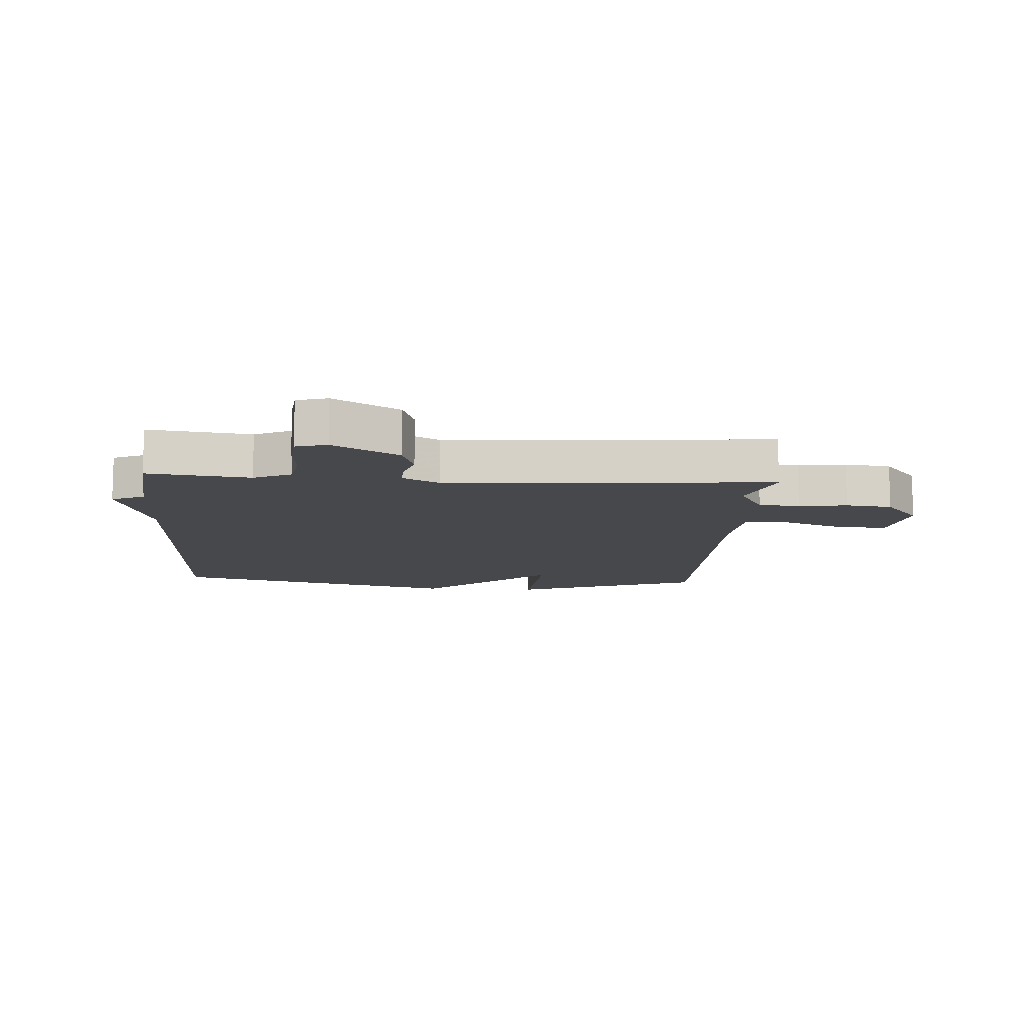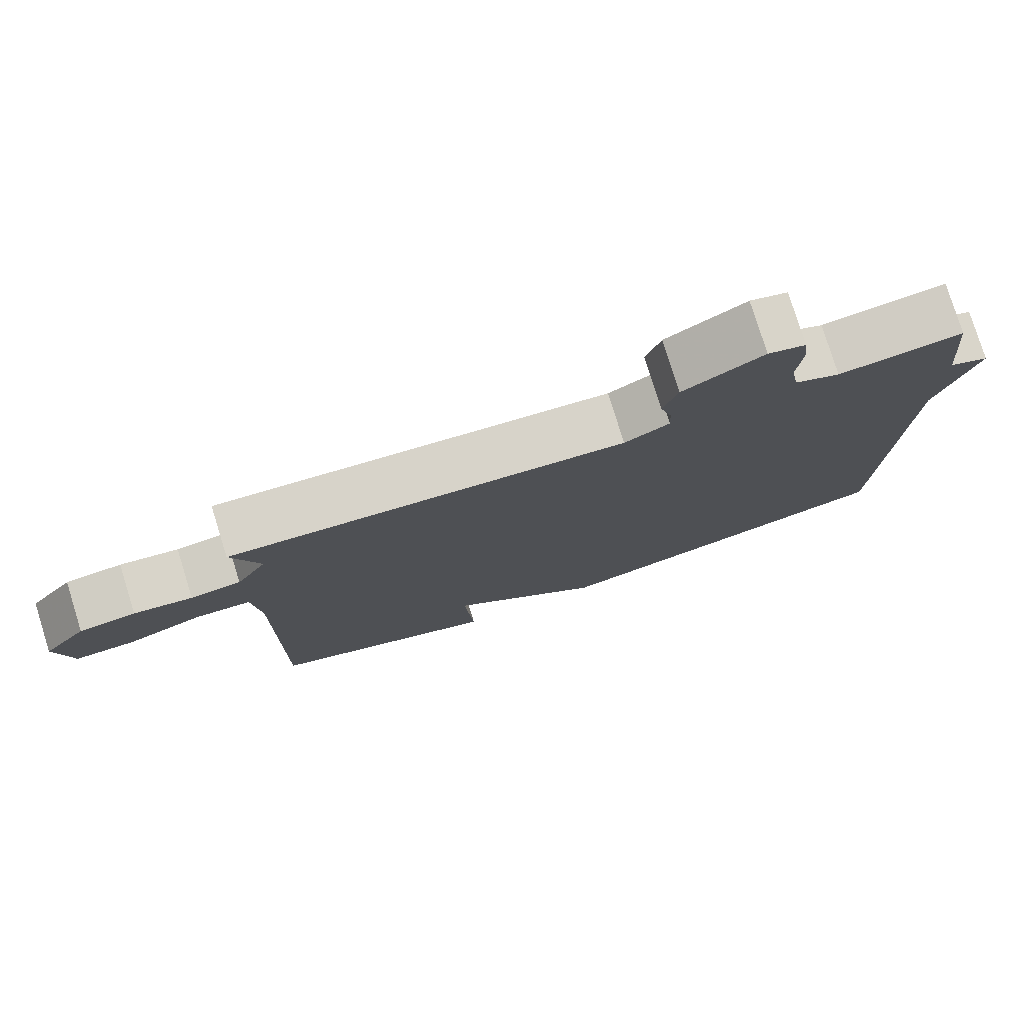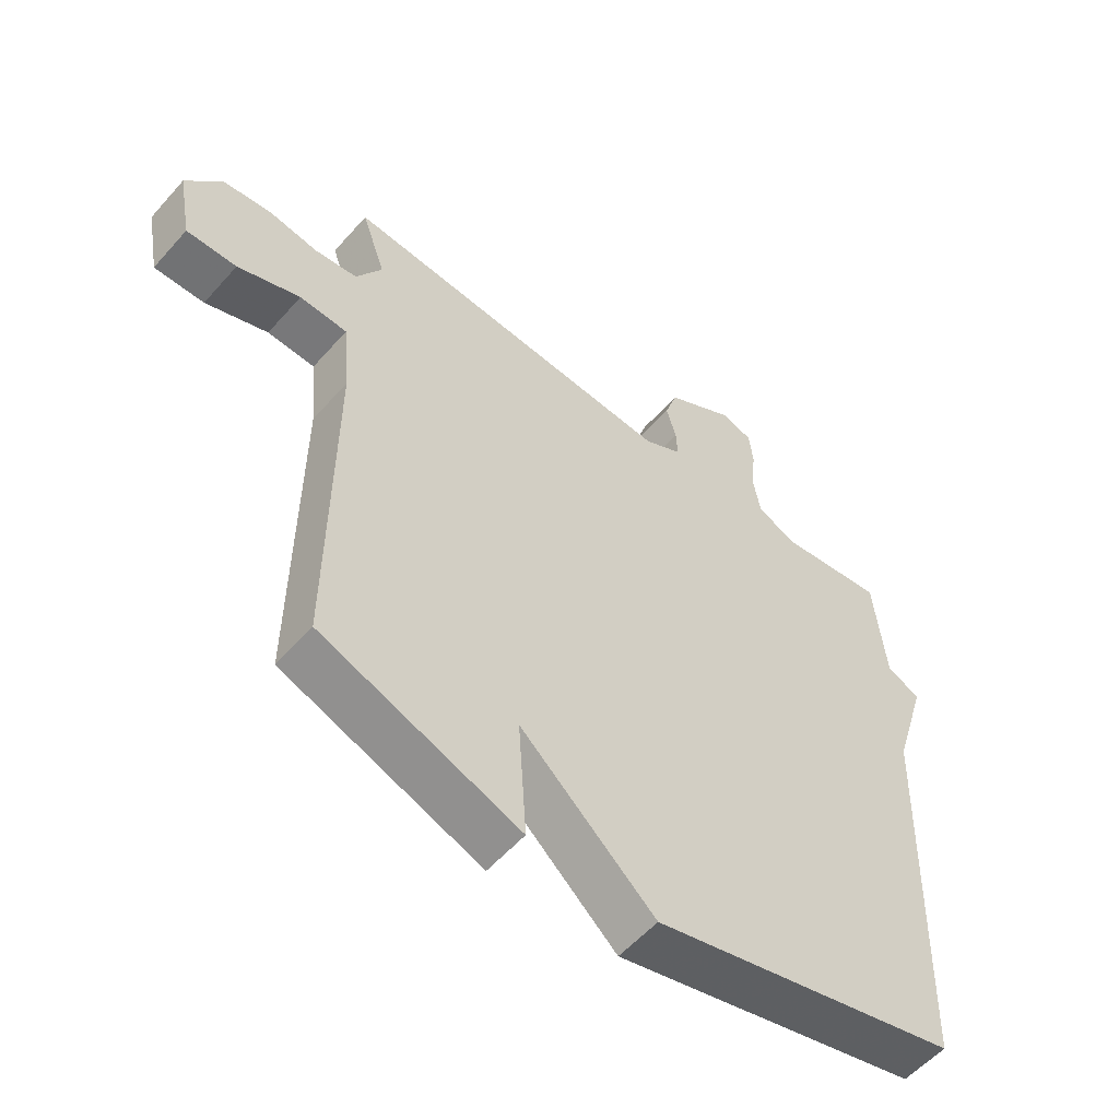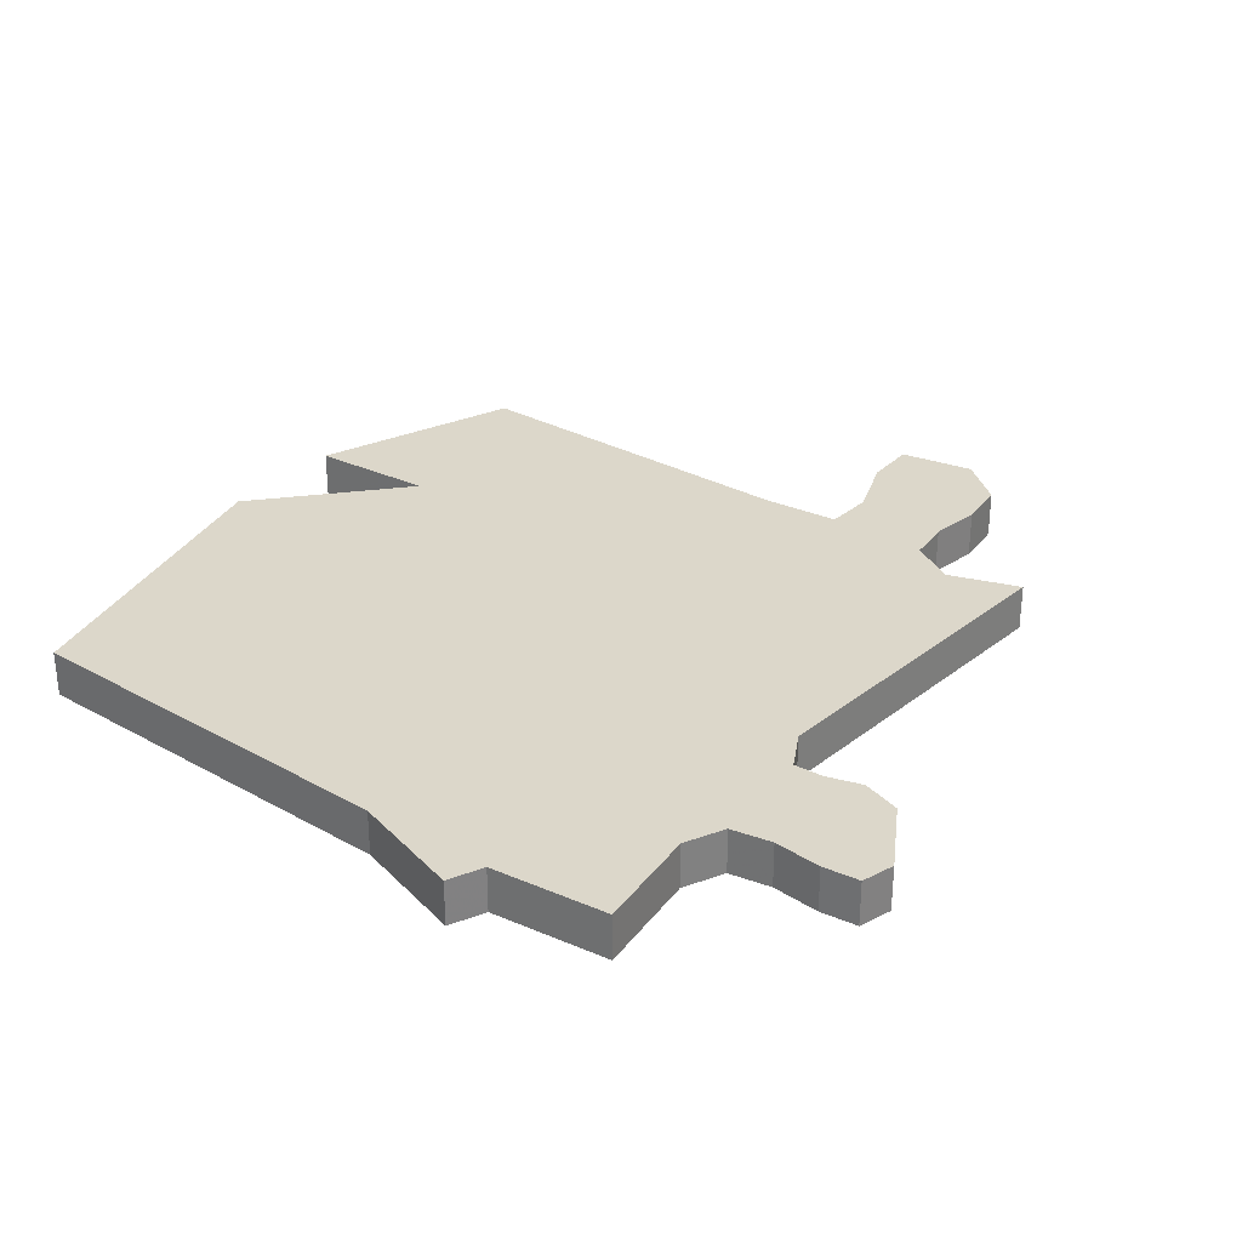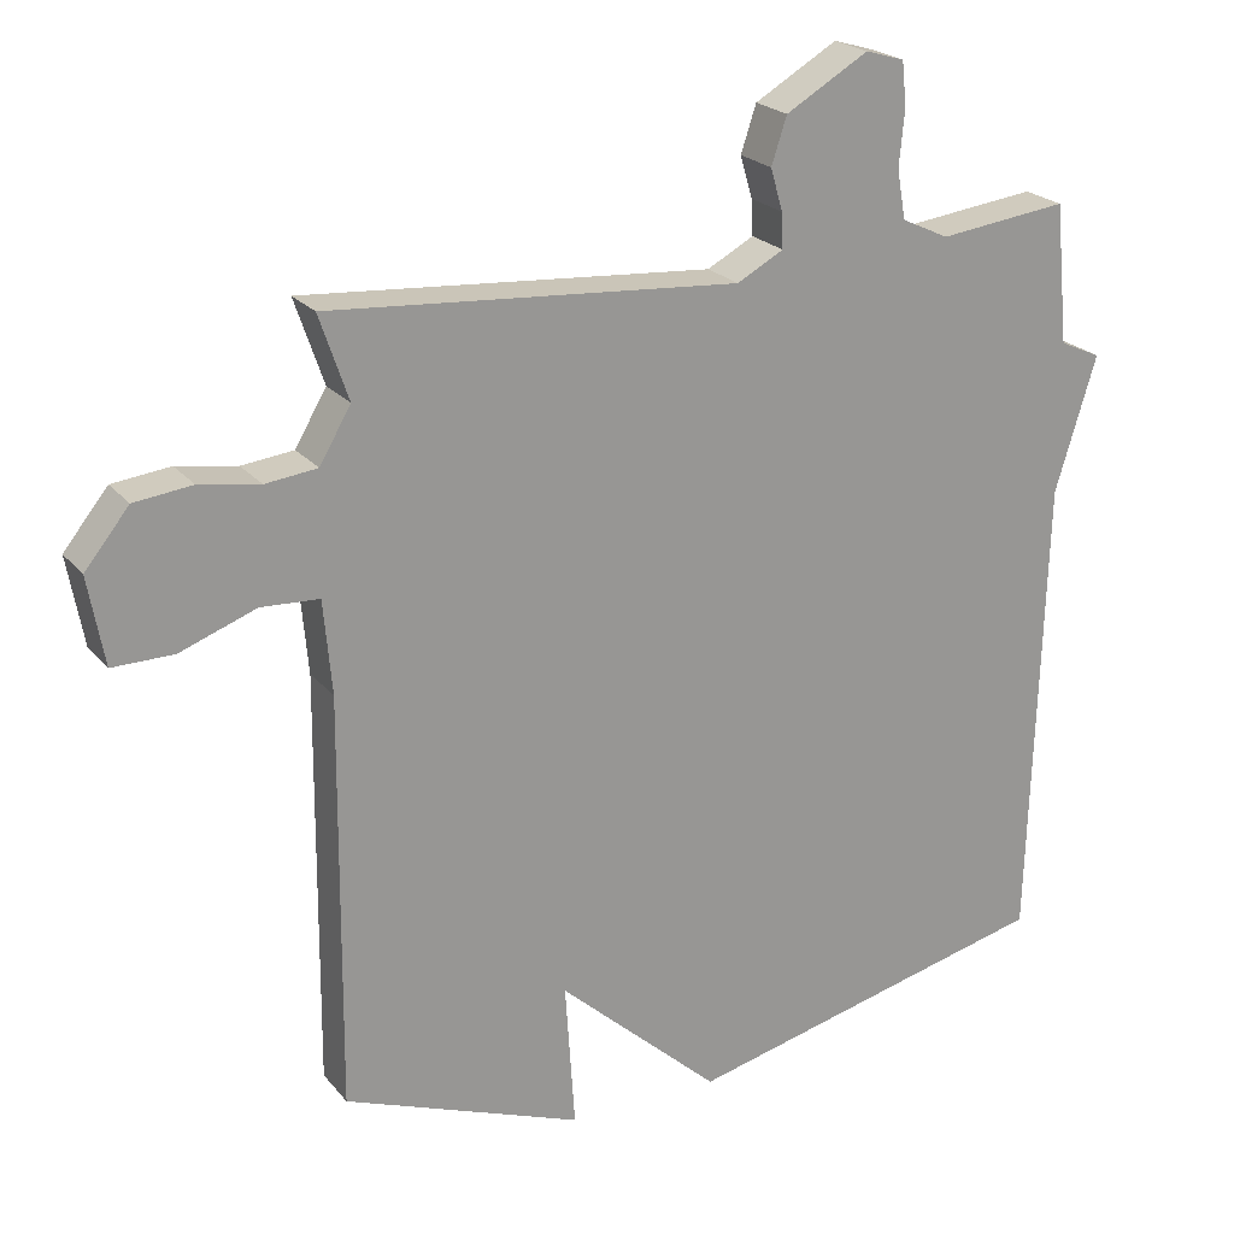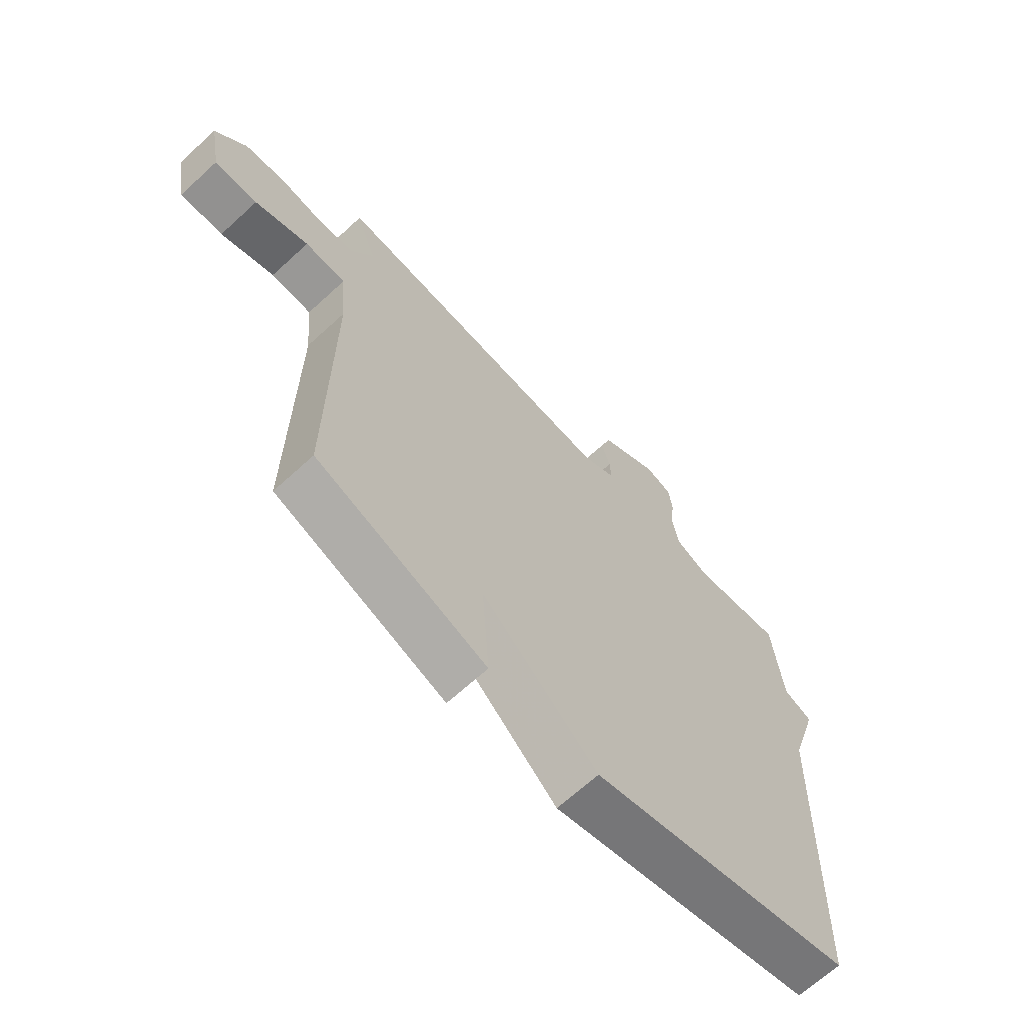
<metadata>
{"format":"obj","ext":"obj","renderer":"f3d","projection":"perspective","resolution":1024,"background":"white","views":[{"elev":-11.1,"azim":-3.9,"up":"+Y"},{"elev":78.5,"azim":162.7,"up":"+Z"},{"elev":-55.8,"azim":139.4,"up":"+Z"},{"elev":30.7,"azim":-52.6,"up":"+Y"},{"elev":22.1,"azim":151.7,"up":"+Z"},{"elev":-66.6,"azim":132.7,"up":"+Z"}]}
</metadata>
<code>
v -0.5 0.07 -0.5
v -0.518 0.07 0.117
v -0.572 0.07 0.293
v -0.518 0.07 0.317
v -0.5 0.07 0.5
v -0.331 0.07 0.479
v -0.269 0.07 0.508
v -0.258 0.07 0.572
v -0.265 0.07 0.646
v -0.259 0.07 0.703
v -0.208 0.07 0.718
v -0.1 0.07 0.655
v -0.08 0.07 0.594
v -0.096 0.07 0.539
v -0.098 0.07 0.493
v -0.037 0.07 0.46
v 0.5 0.07 0.5
v 0.462 0.07 0.389
v 0.503 0.07 0.319
v 0.571 0.07 0.311
v 0.65 0.07 0.324
v 0.726 0.07 0.315
v 0.784 0.07 0.243
v 0.763 0.07 0.128
v 0.683 0.07 0.129
v 0.583 0.07 0.166
v 0.507 0.07 0.162
v 0.496 0.07 0.04
v 0.5 0.07 -0.5
v 0.186 0.07 -0.618
v 0.199 0.07 -0.426
v -0.014 0.07 -0.618
v -0.5 0 -0.5
v -0.518 0 0.117
v -0.572 0 0.293
v -0.518 0 0.317
v -0.5 0 0.5
v -0.331 0 0.479
v -0.269 0 0.508
v -0.258 0 0.572
v -0.265 0 0.646
v -0.259 0 0.703
v -0.208 0 0.718
v -0.1 0 0.655
v -0.08 0 0.594
v -0.096 0 0.539
v -0.098 0 0.493
v -0.037 0 0.46
v 0.5 0 0.5
v 0.462 0 0.389
v 0.503 0 0.319
v 0.571 0 0.311
v 0.65 0 0.324
v 0.726 0 0.315
v 0.784 0 0.243
v 0.763 0 0.128
v 0.683 0 0.129
v 0.583 0 0.166
v 0.507 0 0.162
v 0.496 0 0.04
v 0.5 0 -0.5
v 0.186 0 -0.618
v 0.199 0 -0.426
v -0.014 0 -0.618
f 31 32 1 2
f 28 29 30 31
f 2 3 4
f 31 2 4
f 28 31 4
f 27 28 4
f 4 5 6
f 27 4 6
f 26 27 6
f 24 25 26
f 23 24 26
f 22 23 26
f 21 22 26
f 20 21 26
f 19 20 26
f 18 19 26 6
f 16 17 18
f 16 18 6
f 15 16 6 7
f 14 15 7 8
f 12 13 14
f 11 12 14
f 10 11 14
f 9 10 14
f 8 9 14
f 34 33 64 63
f 63 62 61 60
f 36 35 34
f 36 34 63
f 36 63 60
f 36 60 59
f 38 37 36
f 38 36 59
f 38 59 58
f 58 57 56
f 58 56 55
f 58 55 54
f 58 54 53
f 58 53 52
f 58 52 51
f 38 58 51 50
f 50 49 48
f 38 50 48
f 39 38 48 47
f 40 39 47 46
f 46 45 44
f 46 44 43
f 46 43 42
f 46 42 41
f 46 41 40
f 1 33 34 2
f 2 34 35 3
f 3 35 36 4
f 4 36 37 5
f 5 37 38 6
f 6 38 39 7
f 7 39 40 8
f 8 40 41 9
f 9 41 42 10
f 10 42 43 11
f 11 43 44 12
f 12 44 45 13
f 13 45 46 14
f 14 46 47 15
f 15 47 48 16
f 16 48 49 17
f 17 49 50 18
f 18 50 51 19
f 19 51 52 20
f 20 52 53 21
f 21 53 54 22
f 22 54 55 23
f 23 55 56 24
f 24 56 57 25
f 25 57 58 26
f 26 58 59 27
f 27 59 60 28
f 28 60 61 29
f 29 61 62 30
f 30 62 63 31
f 31 63 64 32
f 32 64 33 1

</code>
